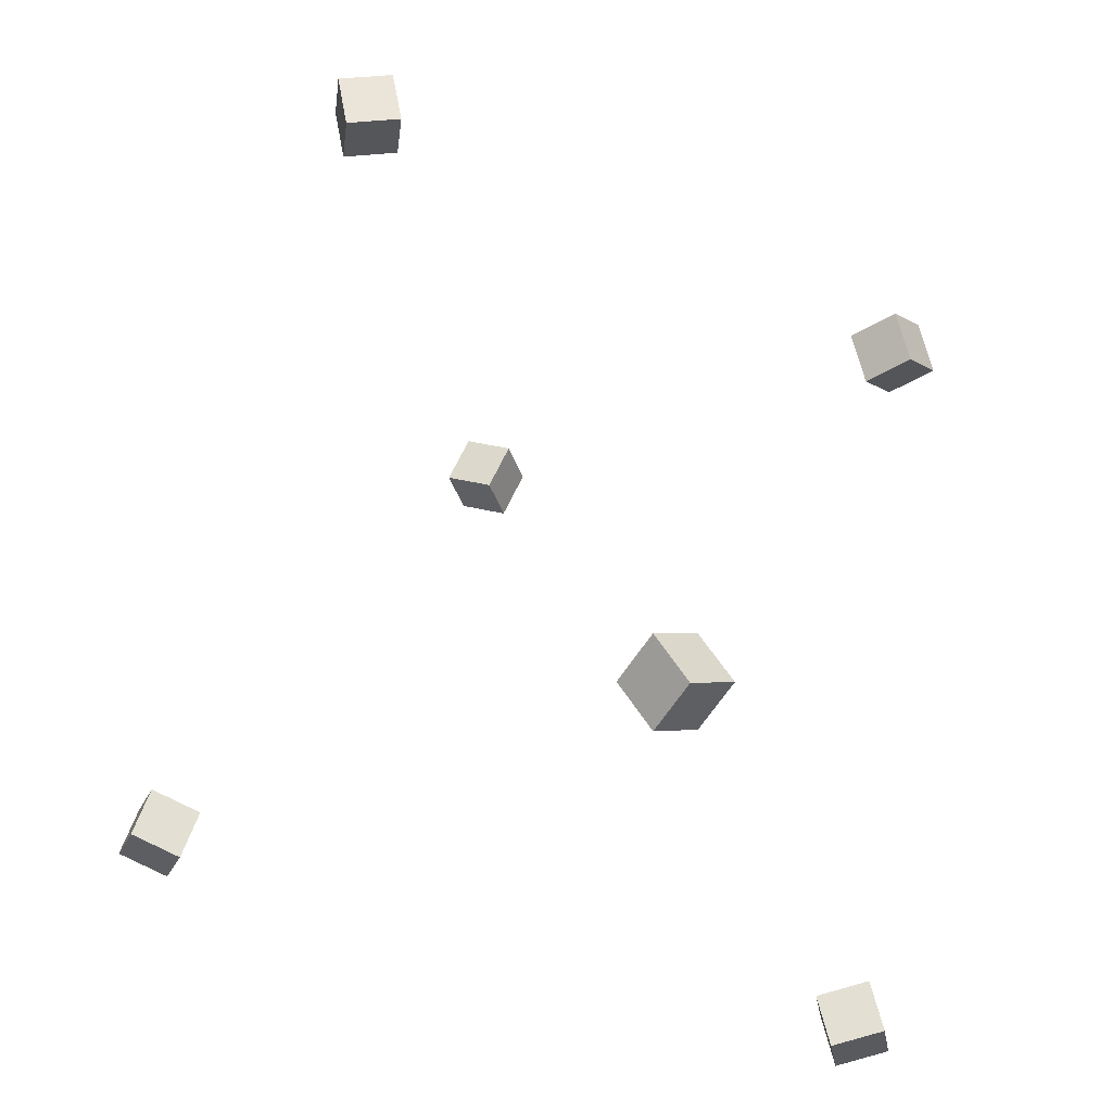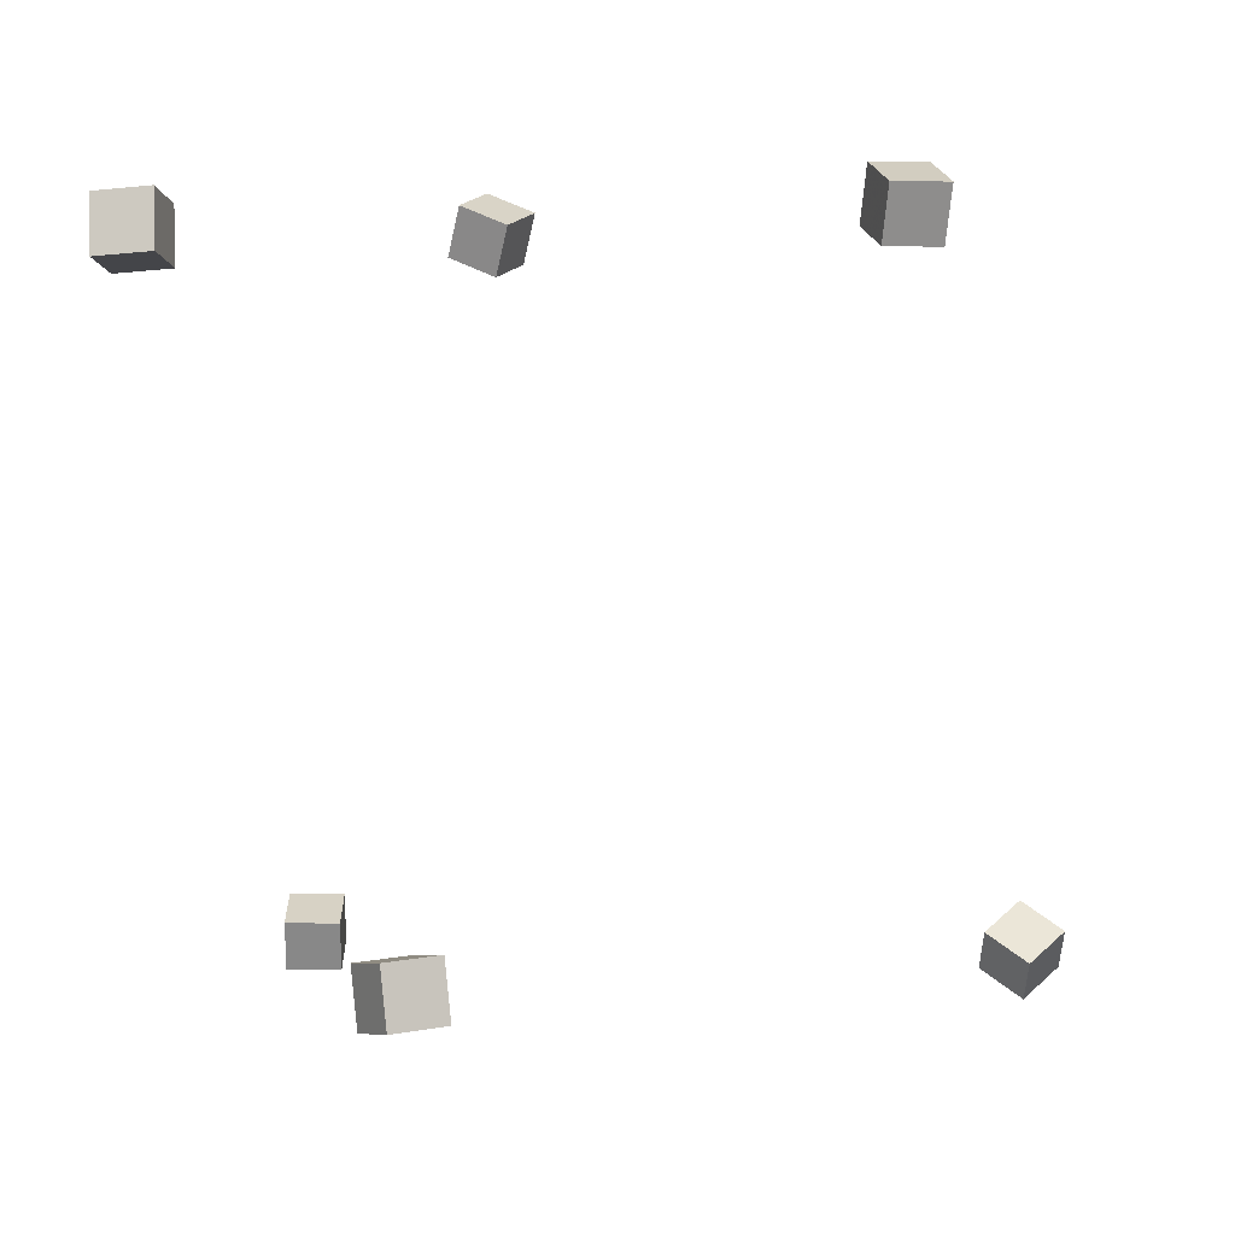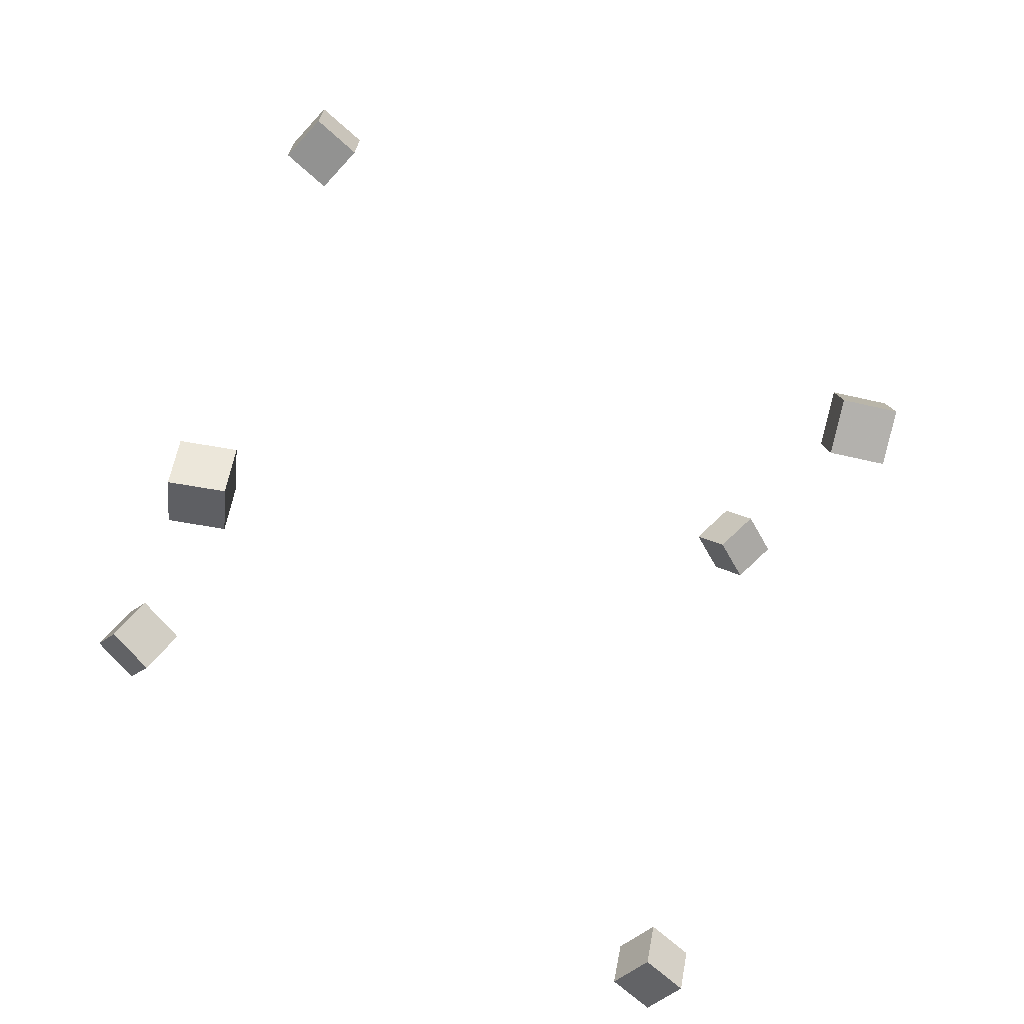
<metadata>
{"format":"obj","ext":"obj","renderer":"f3d","projection":"perspective","resolution":1024,"background":"white","views":[{"elev":-31.7,"azim":-8.2,"up":"+Y"},{"elev":14.4,"azim":-107.1,"up":"+Y"},{"elev":-66.9,"azim":-121.3,"up":"+Z"}]}
</metadata>
<code>
v -0.2103 0.3219 0.1319
v -0.2116 0.3199 0.1799
v -0.2191 0.369 0.1336
v -0.2204 0.3671 0.1816
v -0.1631 0.3306 0.1336
v -0.1645 0.3287 0.1816
v -0.172 0.3778 0.1353
v -0.1733 0.3758 0.1833
f 1.0 7.0 5.0
f 1.0 3.0 7.0
f 1.0 4.0 3.0
f 1.0 2.0 4.0
f 3.0 8.0 7.0
f 3.0 4.0 8.0
f 5.0 7.0 8.0
f 5.0 8.0 6.0
f 1.0 5.0 6.0
f 1.0 6.0 2.0
f 2.0 6.0 8.0
f 2.0 8.0 4.0
v 0.01238 -0.3535 0.3633
v 0.03172 -0.3358 0.4037
v -0.01185 -0.3124 0.3569
v 0.007498 -0.2946 0.3973
v 0.04922 -0.3359 0.3379
v 0.06857 -0.3181 0.3783
v 0.025 -0.2947 0.3315
v 0.04434 -0.277 0.3719
f 9.0 15.0 13.0
f 9.0 11.0 15.0
f 9.0 12.0 11.0
f 9.0 10.0 12.0
f 11.0 16.0 15.0
f 11.0 12.0 16.0
f 13.0 15.0 16.0
f 13.0 16.0 14.0
f 9.0 13.0 14.0
f 9.0 14.0 10.0
f 10.0 14.0 16.0
f 10.0 16.0 12.0
v 0.3191 0.25 -0.05078
v 0.288 0.236 -0.01714
v 0.306 0.2957 -0.04386
v 0.2748 0.2816 -0.01022
v 0.3533 0.2548 -0.0172
v 0.3221 0.2407 0.01644
v 0.3401 0.3004 -0.01028
v 0.309 0.2864 0.02336
f 17.0 23.0 21.0
f 17.0 19.0 23.0
f 17.0 20.0 19.0
f 17.0 18.0 20.0
f 19.0 24.0 23.0
f 19.0 20.0 24.0
f 21.0 23.0 24.0
f 21.0 24.0 22.0
f 17.0 21.0 22.0
f 17.0 22.0 18.0
f 18.0 22.0 24.0
f 18.0 24.0 20.0
v -0.04191 0.3143 -0.4029
v -0.06217 0.3192 -0.3596
v -0.0229 0.3584 -0.3991
v -0.04316 0.3633 -0.3557
v -0.002644 0.2956 -0.3824
v -0.0229 0.3005 -0.3391
v 0.01637 0.3397 -0.3786
v -0.003892 0.3446 -0.3352
f 25.0 31.0 29.0
f 25.0 27.0 31.0
f 25.0 28.0 27.0
f 25.0 26.0 28.0
f 27.0 32.0 31.0
f 27.0 28.0 32.0
f 29.0 31.0 32.0
f 29.0 32.0 30.0
f 25.0 29.0 30.0
f 25.0 30.0 26.0
f 26.0 30.0 32.0
f 26.0 32.0 28.0
v 0.2739 -0.3568 -0.2147
v 0.2595 -0.3575 -0.1691
v 0.2636 -0.3102 -0.2173
v 0.2492 -0.3108 -0.1717
v 0.3183 -0.3462 -0.2006
v 0.304 -0.3468 -0.1549
v 0.308 -0.2996 -0.2032
v 0.2936 -0.3002 -0.1575
f 33.0 39.0 37.0
f 33.0 35.0 39.0
f 33.0 36.0 35.0
f 33.0 34.0 36.0
f 35.0 40.0 39.0
f 35.0 36.0 40.0
f 37.0 39.0 40.0
f 37.0 40.0 38.0
f 33.0 37.0 38.0
f 33.0 38.0 34.0
f 34.0 38.0 40.0
f 34.0 40.0 36.0
v -0.3602 -0.1692 -0.2702
v -0.3501 -0.172 -0.2233
v -0.3452 -0.1237 -0.2707
v -0.3352 -0.1264 -0.2238
v -0.3158 -0.1839 -0.2806
v -0.3057 -0.1867 -0.2337
v -0.3008 -0.1384 -0.2811
v -0.2908 -0.1411 -0.2342
f 41.0 47.0 45.0
f 41.0 43.0 47.0
f 41.0 44.0 43.0
f 41.0 42.0 44.0
f 43.0 48.0 47.0
f 43.0 44.0 48.0
f 45.0 47.0 48.0
f 45.0 48.0 46.0
f 41.0 45.0 46.0
f 41.0 46.0 42.0
f 42.0 46.0 48.0
f 42.0 48.0 44.0

</code>
